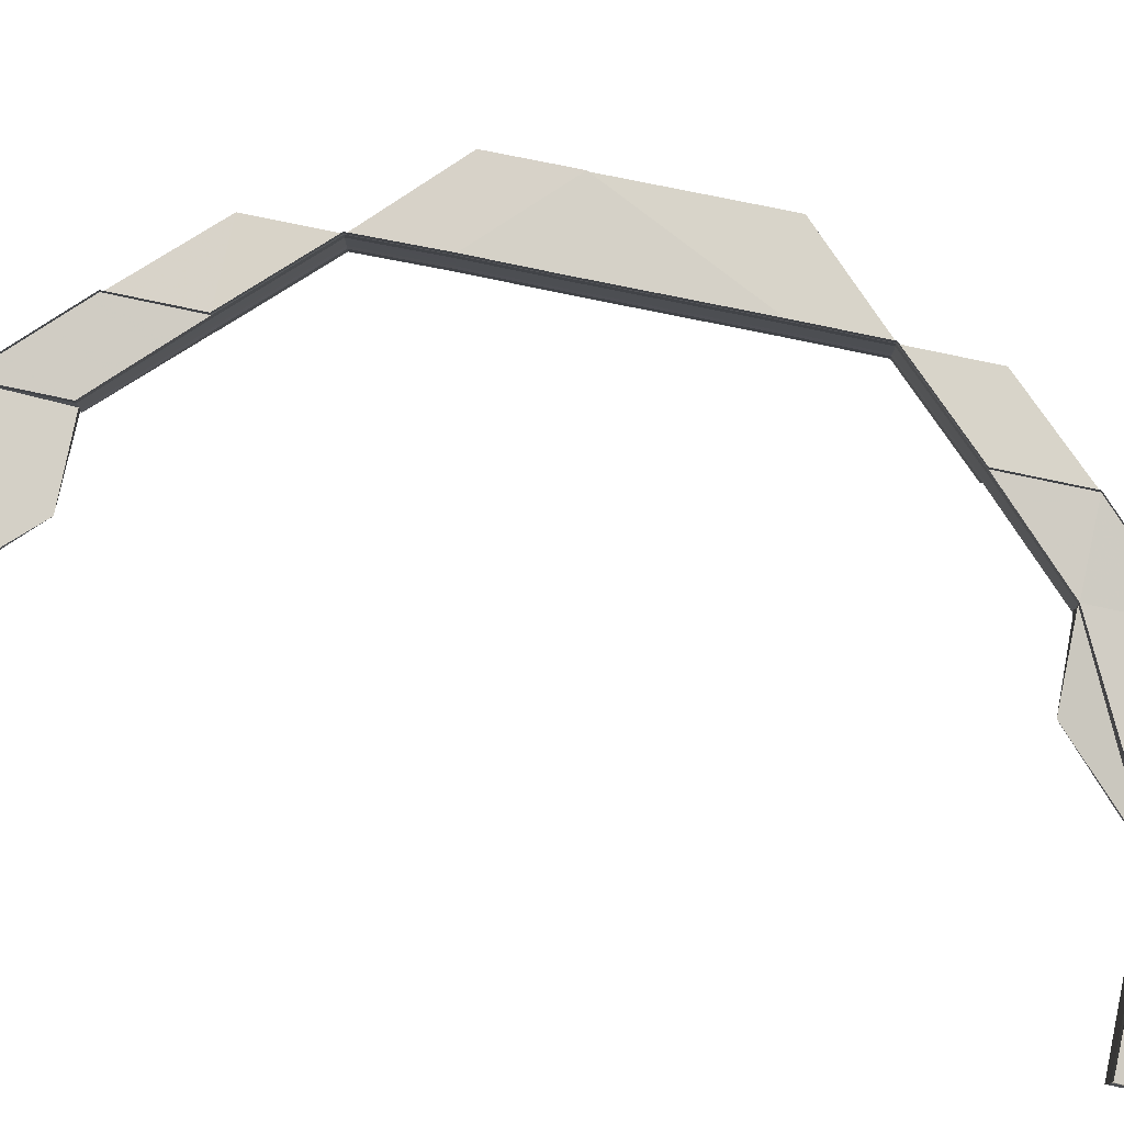
<metadata>
{"format":"obj","ext":"obj","renderer":"f3d","projection":"perspective","resolution":1024,"background":"white","views":[{"elev":79.9,"azim":101.6,"up":"+Z"}]}
</metadata>
<code>
o 24514
v 2204 1865 7.726
v 2204 1865 7.726
v 2204 1865 7.725
v 2204 1865 7.724
v 2204 1865 7.724
v 2204 1865 7.725
v 2204 1865 7.726
v 2204 1865 7.727
v 2204 1865 7.726
v 2204 1865 7.725
v 2204 1865 7.726
v 2204 1865 7.725
v 2204 1865 7.726
v 2204 1865 7.725
v 2204 1865 7.724
v 2204 1865 7.725
v 2204 1865 7.724
v 2204 1865 7.723
v 2204 1865 7.723
v 2204 1865 7.723
v 2204 1865 7.723
v 2204 1865 7.723
v 2204 1865 7.723
v 2204 1865 7.724
v 2204 1865 7.723
v 2204 1865 7.723
v 2204 1865 7.723
v 2204 1865 7.723
v 2204 1865 7.723
v 2204 1865 7.724
v 2204 1865 7.723
v 2204 1865 7.723
v 2204 1865 7.723
v 2204 1865 7.723
v 2204 1865 7.724
v 2204 1865 7.725
v 2204 1865 7.724
v 2204 1865 7.724
v 2204 1865 7.723
v 2204 1865 7.724
v 2204 1865 7.723
v 2204 1865 7.723
v 2204 1865 7.723
v 2204 1865 7.724
v 2204 1865 7.723
v 2204 1865 7.723
v 2204 1865 7.723
v 2204 1865 7.724
v 2204 1865 7.725
v 2204 1865 7.726
v 2204 1865 7.726
v 2204 1865 7.725
v 2204 1865 7.724
v 2204 1865 7.724
v 2204 1865 7.724
v 2204 1865 7.725
v 2204 1865 7.723
v 2204 1865 7.723
v 2204 1865 7.723
v 2204 1865 7.723
v 2204 1865 7.723
v 2204 1865 7.723
v 2204 1865 7.723
v 2204 1865 7.723
v 2204 1865 7.723
v 2204 1865 7.723
v 2204 1865 7.724
v 2204 1865 7.725
v 2204 1865 7.724
v 2204 1865 7.725
v 2204 1865 7.725
v 2204 1865 7.726
v 2204 1865 7.726
v 2204 1865 7.725
v 2204 1865 7.726
v 2204 1865 7.727
v 2204 1865 7.724
v 2204 1865 7.725
v 2204 1865 7.727
v 2204 1865 7.728
v 2204 1865 7.728
v 2204 1865 7.728
v 2204 1865 7.728
v 2204 1865 7.726
v 2204 1865 7.727
v 2204 1865 7.728
v 2204 1865 7.729
v 2204 1865 7.728
v 2204 1865 7.729
v 2204 1865 7.728
v 2204 1865 7.728
v 2204 1865 7.728
v 2204 1865 7.729
v 2204 1865 7.729
v 2204 1865 7.729
v 2204 1865 7.729
v 2204 1865 7.729
v 2204 1865 7.729
v 2204 1865 7.728
v 2204 1865 7.729
v 2204 1865 7.729
v 2204 1865 7.729
v 2204 1865 7.729
v 2204 1865 7.727
v 2204 1865 7.727
v 2204 1865 7.728
v 2204 1865 7.728
v 2204 1865 7.726
v 2204 1865 7.727
v 2204 1865 7.728
v 2204 1865 7.728
v 2204 1865 7.726
v 2204 1865 7.727
v 2204 1865 7.728
v 2204 1865 7.729
v 2204 1865 7.728
v 2204 1865 7.728
v 2204 1865 7.729
v 2204 1865 7.729
v 2204 1865 7.729
v 2204 1865 7.728
v 2204 1865 7.729
v 2204 1865 7.729
v 2204 1865 7.729
v 2204 1865 7.728
v 2204 1865 7.729
v 2204 1865 7.729
v 2204 1865 7.729
v 2204 1865 7.729
v 2204 1865 7.727
v 2204 1865 7.728
v 2204 1865 7.727
v 2204 1865 7.729
v 2204 1865 7.728
v 2204 1865 7.729
v 2204 1865 7.729
v 2204 1865 7.728
v 2204 1865 7.729
v 2204 1865 7.729
v 2204 1865 7.729
v 2204 1865 7.728
v 2204 1865 7.729
v 2204 1865 7.729
v 2204 1865 7.729
v 2204 1865 7.729
v 2204 1865 7.728
v 2204 1865 7.728
v 2204 1865 7.728
v 2204 1865 7.729
v 2204 1865 7.728
v 2204 1865 7.727
v 2204 1865 7.728
v 2204 1865 7.727
v 2204 1865 7.727
v 2204 1865 7.726
v 2204 1865 7.728
v 2204 1865 7.726
v 2204 1865 7.726
v 2204 1865 7.726
v 2204 1865 7.725
v 2204 1865 7.725
v 2204 1865 7.725
v 2204 1865 7.724
v 2204 1865 7.724
v 2204 1865 7.723
v 2204 1865 7.724
v 2204 1865 7.723
v 2204 1865 7.723
v 2204 1865 7.724
v 2204 1865 7.725
v 2204 1865 7.723
v 2204 1865 7.723
v 2204 1865 7.723
v 2204 1865 7.723
v 2204 1865 7.723
v 2204 1865 7.723
v 2204 1865 7.723
v 2204 1865 7.723
v 2204 1865 7.723
v 2204 1865 7.723
v 2204 1865 7.724
v 2204 1865 7.724
v 2204 1865 7.724
v 2204 1865 7.723
v 2204 1865 7.724
v 2204 1865 7.723
v 2204 1865 7.723
v 2204 1865 7.724
v 2204 1865 7.723
v 2204 1865 7.726
v 2204 1865 7.725
v 2204 1865 7.727
v 2204 1865 7.726
v 2204 1865 7.727
v 2204 1865 7.728
v 2204 1865 7.728
v 2204 1865 7.728
v 2204 1865 7.729
v 2204 1865 7.727
v 2204 1865 7.728
v 2204 1865 7.727
v 2204 1865 7.729
v 2204 1865 7.728
v 2204 1865 7.729
v 2204 1865 7.729
v 2204 1865 7.729
v 2204 1865 7.729
v 2204 1865 7.729
v 2204 1865 7.728
v 2204 1865 7.729
v 2204 1865 7.729
v 2204 1865 7.729
v 2204 1865 7.729
v 2204 1865 7.729
v 2204 1865 7.728
v 2204 1865 7.729
v 2204 1865 7.729
v 2204 1865 7.729
v 2204 1865 7.728
v 2204 1865 7.729
v 2204 1865 7.729
v 2204 1865 7.729
v 2204 1865 7.729
v 2204 1865 7.729
v 2204 1865 7.729
v 2204 1865 7.729
v 2204 1865 7.729
v 2204 1865 7.728
v 2204 1865 7.728
v 2204 1865 7.729
v 2204 1865 7.729
v 2204 1865 7.729
v 2204 1865 7.728
v 2204 1865 7.728
v 2204 1865 7.728
v 2204 1865 7.729
v 2204 1865 7.728
v 2204 1865 7.729
v 2204 1865 7.729
v 2204 1865 7.729
v 2204 1865 7.729
v 2204 1865 7.729
v 2204 1865 7.728
v 2204 1865 7.729
v 2204 1865 7.728
v 2204 1865 7.729
v 2204 1865 7.729
v 2204 1865 7.729
v 2204 1865 7.729
v 2204 1865 7.729
v 2204 1865 7.729
v 2204 1865 7.729
v 2204 1865 7.729
v 2204 1865 7.728
v 2204 1865 7.728
v 2204 1865 7.728
v 2204 1865 7.727
v 2204 1865 7.728
v 2204 1865 7.726
v 2204 1865 7.727
v 2204 1865 7.727
v 2204 1865 7.728
v 2204 1865 7.727
v 2204 1865 7.727
v 2204 1865 7.728
v 2204 1865 7.728
v 2204 1865 7.728
v 2204 1865 7.726
v 2204 1865 7.726
v 2204 1865 7.727
v 2204 1865 7.726
v 2204 1865 7.727
v 2204 1865 7.726
v 2204 1865 7.725
v 2204 1865 7.726
v 2204 1865 7.727
v 2204 1865 7.728
v 2204 1865 7.728
v 2204 1865 7.725
v 2204 1865 7.726
v 2204 1865 7.724
v 2204 1865 7.724
v 2204 1865 7.724
v 2204 1865 7.724
v 2204 1865 7.723
v 2204 1865 7.723
v 2204 1865 7.724
v 2204 1865 7.725
v 2204 1865 7.726
v 2204 1865 7.724
v 2204 1865 7.725
v 2204 1865 7.724
v 2204 1865 7.726
v 2204 1865 7.726
v 2204 1865 7.725
v 2204 1865 7.724
v 2204 1865 7.724
v 2204 1865 7.725
v 2204 1865 7.726
v 2204 1865 7.726
v 2204 1865 7.723
v 2204 1865 7.723
v 2204 1865 7.723
v 2204 1865 7.723
v 2204 1865 7.723
v 2204 1865 7.723
v 2204 1865 7.723
v 2204 1865 7.723
v 2204 1865 7.723
v 2204 1865 7.723
v 2204 1865 7.723
v 2204 1865 7.723
v 2204 1865 7.723
v 2204 1865 7.723
v 2204 1865 7.723
v 2204 1865 7.723
v 2204 1865 7.723
v 2204 1865 7.724
v 2204 1865 7.724
v 2204 1865 7.723
v 2204 1865 7.725
v 2204 1865 7.724
v 2204 1865 7.725
v 2204 1865 7.726
v 2204 1865 7.725
v 2204 1865 7.725
v 2204 1865 7.726
v 2204 1865 7.724
v 2204 1865 7.727
v 2204 1865 7.727
v 2204 1865 7.728
v 2204 1865 7.723
v 2204 1865 7.728
v 2204 1865 7.725
v 2204 1865 7.725
v 2204 1865 7.729
v 2204 1865 7.723
v 2204 1865 7.723
v 2204 1865 7.723
v 2204 1865 7.723
v 2204 1865 7.723
v 2204 1865 7.723
v 2204 1865 7.723
v 2204 1865 7.724
v 2204 1865 7.723
v 2204 1865 7.723
v 2204 1865 7.723
v 2204 1865 7.723
v 2204 1865 7.723
v 2204 1865 7.724
v 2204 1865 7.724
v 2204 1865 7.723
v 2204 1865 7.724
v 2204 1865 7.723
v 2204 1865 7.723
v 2204 1865 7.723
v 2204 1865 7.723
v 2204 1865 7.723
v 2204 1865 7.723
v 2204 1865 7.723
v 2204 1865 7.723
v 2204 1865 7.723
v 2204 1865 7.723
v 2204 1865 7.723
v 2204 1865 7.723
v 2204 1865 7.723
v 2204 1865 7.723
v 2204 1865 7.724
v 2204 1865 7.725
v 2204 1865 7.724
v 2204 1865 7.725
v 2204 1865 7.726
v 2204 1865 7.726
v 2204 1865 7.728
v 2204 1865 7.728
v 2204 1865 7.725
v 2204 1865 7.724
v 2204 1865 7.724
v 2204 1865 7.723
v 2204 1865 7.724
v 2204 1865 7.723
v 2204 1865 7.723
v 2204 1865 7.723
v 2204 1865 7.723
v 2204 1865 7.723
v 2204 1865 7.723
v 2204 1865 7.723
v 2204 1865 7.723
v 2204 1865 7.723
v 2204 1865 7.723
v 2204 1865 7.724
v 2204 1865 7.724
v 2204 1865 7.723
v 2204 1865 7.723
v 2204 1865 7.723
v 2204 1865 7.723
v 2204 1865 7.726
v 2204 1865 7.726
v 2204 1865 7.727
v 2204 1865 7.729
v 2204 1865 7.729
v 2204 1865 7.729
v 2204 1865 7.729
v 2204 1865 7.729
v 2204 1865 7.726
v 2204 1865 7.726
v 2204 1865 7.727
v 2204 1865 7.726
v 2204 1865 7.727
v 2204 1865 7.727
v 2204 1865 7.726
v 2204 1865 7.726
v 2204 1865 7.729
v 2204 1865 7.729
v 2204 1865 7.729
v 2204 1865 7.729
v 2204 1865 7.729
v 2204 1865 7.725
v 2204 1865 7.726
v 2204 1865 7.726
v 2204 1865 7.729
v 2204 1865 7.729
v 2204 1865 7.729
v 2204 1865 7.729
v 2204 1865 7.729
v 2204 1865 7.728
v 2204 1865 7.729
v 2204 1865 7.729
v 2204 1865 7.729
v 2204 1865 7.729
v 2204 1865 7.729
v 2204 1865 7.729
v 2204 1865 7.728
v 2204 1865 7.728
v 2204 1865 7.729
v 2204 1865 7.729
v 2204 1865 7.729
v 2204 1865 7.729
v 2204 1865 7.729
v 2204 1865 7.729
v 2204 1865 7.729
v 2204 1865 7.729
v 2204 1865 7.729
v 2204 1865 7.729
v 2204 1865 7.726
v 2204 1865 7.726
v 2204 1865 7.725
v 2204 1865 7.725
v 2204 1865 7.727
v 2204 1865 7.727
v 2204 1865 7.728
v 2204 1865 7.728
v 2204 1865 7.726
v 2204 1865 7.725
v 2204 1865 7.728
v 2204 1865 7.727
v 2204 1865 7.728
v 2204 1865 7.728
v 2204 1865 7.727
v 2204 1865 7.728
v 2204 1865 7.726
v 2204 1865 7.728
v 2204 1865 7.729
v 2204 1865 7.727
v 2204 1865 7.728
v 2204 1865 7.729
v 2204 1865 7.729
v 2204 1865 7.729
v 2204 1865 7.729
v 2204 1865 7.729
v 2204 1865 7.728
v 2204 1865 7.727
v 2204 1865 7.726
v 2204 1865 7.727
v 2204 1865 7.726
v 2204 1865 7.727
v 2204 1865 7.726
v 2204 1865 7.728
v 2204 1865 7.725
v 2204 1865 7.726
v 2204 1865 7.725
v 2204 1865 7.724
v 2204 1865 7.724
v 2204 1865 7.724
v 2204 1865 7.723
v 2204 1865 7.724
v 2204 1865 7.723
v 2204 1865 7.724
v 2204 1865 7.725
v 2204 1865 7.725
v 2204 1865 7.723
v 2204 1865 7.723
v 2204 1865 7.723
v 2204 1865 7.723
v 2204 1865 7.723
v 2204 1865 7.724
v 2204 1865 7.723
v 2204 1865 7.723
v 2204 1865 7.724
v 2204 1865 7.723
v 2204 1865 7.723
v 2204 1865 7.723
v 2204 1865 7.724
v 2204 1865 7.723
v 2204 1865 7.723
v 2204 1865 7.723
v 2204 1865 7.723
v 2204 1865 7.723
v 2204 1865 7.723
v 2204 1865 7.723
v 2204 1865 7.723
v 2204 1865 7.724
v 2204 1865 7.724
v 2204 1865 7.724
v 2204 1865 7.723
v 2204 1865 7.723
v 2204 1865 7.723
v 2204 1865 7.724
v 2204 1865 7.723
v 2204 1865 7.723
v 2204 1865 7.723
v 2204 1865 7.723
v 2204 1865 7.725
v 2204 1865 7.724
v 2204 1865 7.723
v 2204 1865 7.724
v 2204 1865 7.725
v 2204 1865 7.724
v 2204 1865 7.726
v 2204 1865 7.725
v 2204 1865 7.724
v 2204 1865 7.725
v 2204 1865 7.724
v 2204 1865 7.723
v 2204 1865 7.724
v 2204 1865 7.724
v 2204 1865 7.723
v 2204 1865 7.724
v 2204 1865 7.724
v 2204 1865 7.723
v 2204 1865 7.723
v 2204 1865 7.723
v 2204 1865 7.723
v 2204 1865 7.723
v 2204 1865 7.724
v 2204 1865 7.723
v 2204 1865 7.723
v 2204 1865 7.723
v 2204 1865 7.723
v 2204 1865 7.725
v 2204 1865 7.724
v 2204 1865 7.723
v 2204 1865 7.726
v 2204 1865 7.726
v 2204 1865 7.727
v 2204 1865 7.727
v 2204 1865 7.729
v 2204 1865 7.728
v 2204 1865 7.729
v 2204 1865 7.729
v 2204 1865 7.729
v 2204 1865 7.729
v 2204 1865 7.728
v 2204 1865 7.729
v 2204 1865 7.729
v 2204 1865 7.728
v 2204 1865 7.728
v 2204 1865 7.729
v 2204 1865 7.729
v 2204 1865 7.729
v 2204 1865 7.729
v 2204 1865 7.729
v 2204 1865 7.728
v 2204 1865 7.727
v 2204 1865 7.726
v 2204 1865 7.727
v 2204 1865 7.728
v 2204 1865 7.727
v 2204 1865 7.729
v 2204 1865 7.729
v 2204 1865 7.729
v 2204 1865 7.729
v 2204 1865 7.729
v 2204 1865 7.729
v 2204 1865 7.729
v 2204 1865 7.729
v 2204 1865 7.728
v 2204 1865 7.729
v 2204 1865 7.729
v 2204 1865 7.729
v 2204 1865 7.729
v 2204 1865 7.729
v 2204 1865 7.729
v 2204 1865 7.728
v 2204 1865 7.728
v 2204 1865 7.728
v 2204 1865 7.727
v 2204 1865 7.727
v 2204 1865 7.726
v 2204 1865 7.727
v 2204 1865 7.728
v 2204 1865 7.725
v 2204 1865 7.724
v 2204 1865 7.724
v 2204 1865 7.724
v 2204 1865 7.724
v 2204 1865 7.723
v 2204 1865 7.724
v 2204 1865 7.723
v 2204 1865 7.724
v 2204 1865 7.724
v 2204 1865 7.723
v 2204 1865 7.723
v 2204 1865 7.723
v 2204 1865 7.723
v 2204 1865 7.723
v 2204 1865 7.723
v 2204 1865 7.723
v 2204 1865 7.723
v 2204 1865 7.723
v 2204 1865 7.723
v 2204 1865 7.729
v 2204 1865 7.729
v 2204 1865 7.729
v 2204 1865 7.729
v 2204 1865 7.729
v 2204 1865 7.729
v 2204 1865 7.729
v 2204 1865 7.729
v 2204 1865 7.723
v 2204 1865 7.723
v 2204 1865 7.723
v 2204 1865 7.723
v 2204 1865 7.723
v 2204 1865 7.729
v 2204 1865 7.729
v 2204 1865 7.729
v 2204 1865 7.729
v 2204 1865 7.729
v 2204 1865 7.729
v 2204 1865 7.729
v 2204 1865 7.729
v 2204 1865 7.729
v 2204 1865 7.729
v 2204 1865 7.729
v 2204 1865 7.729
v 2204 1865 7.729
v 2204 1865 7.729
v 2204 1865 7.729
v 2204 1865 7.726
v 2204 1865 7.726
v 2204 1865 7.725
v 2204 1865 7.726
v 2204 1865 7.725
v 2204 1865 7.725
v 2204 1865 7.726
v 2204 1865 7.726
v 2204 1865 7.726
v 2204 1865 7.726
v 2204 1865 7.727
v 2204 1865 7.728
v 2204 1865 7.729
v 2204 1865 7.729
v 2204 1865 7.727
v 2204 1865 7.726
v 2204 1865 7.726
v 2204 1865 7.727
v 2204 1865 7.727
v 2204 1865 7.723
v 2204 1865 7.723
v 2204 1865 7.724
v 2204 1865 7.727
v 2204 1865 7.726
v 2204 1865 7.726
v 2204 1865 7.723
v 2204 1865 7.724
v 2204 1865 7.724
v 2204 1865 7.729
v 2204 1865 7.729
v 2204 1865 7.729
f 1 2 3
f 4 5 3
f 6 7 1
f 7 8 9
f 6 10 11
f 12 13 11
f 3 14 15
f 2 14 16
f 15 17 18
f 19 20 18
f 20 21 22
f 23 21 24
f 23 25 26
f 25 27 28
f 29 30 24
f 25 31 30
f 32 33 29
f 33 31 34
f 17 34 22
f 17 35 34
f 36 37 35
f 38 37 39
f 40 39 41
f 42 43 39
f 44 43 45
f 46 42 47
f 44 48 49
f 49 50 51
f 36 52 50
f 47 53 54
f 55 36 56
f 57 55 53
f 58 57 59
f 57 60 61
f 62 57 53
f 63 62 64
f 62 65 66
f 53 67 56
f 53 56 68
f 69 53 68
f 69 70 71
f 68 56 72
f 56 73 72
f 56 74 75
f 72 73 76
f 77 78 74
f 73 79 76
f 76 79 80
f 76 80 81
f 79 82 83
f 84 76 85
f 85 76 86
f 86 83 87
f 86 88 85
f 89 88 81
f 90 91 89
f 92 93 87
f 91 94 93
f 95 94 93
f 96 95 97
f 98 94 99
f 100 98 86
f 100 98 101
f 98 102 103
f 88 104 105
f 85 104 1
f 106 107 104
f 104 2 108
f 104 109 2
f 110 109 104
f 110 111 109
f 109 112 2
f 2 112 14
f 109 113 112
f 114 111 115
f 115 116 117
f 118 119 115
f 120 121 111
f 119 122 123
f 124 122 116
f 125 122 123
f 126 124 127
f 124 128 129
f 125 130 109
f 130 125 131
f 132 130 131
f 133 125 134
f 133 135 136
f 133 135 137
f 135 138 139
f 135 140 141
f 142 140 143
f 144 142 145
f 146 147 143
f 148 143 149
f 137 150 149
f 151 152 150
f 137 121 153
f 153 154 137
f 155 154 153
f 154 156 111
f 154 151 156
f 157 151 154
f 158 157 154
f 157 159 151
f 160 157 158
f 161 160 158
f 160 162 157
f 163 160 161
f 77 163 161
f 163 164 160
f 165 163 166
f 167 168 165
f 169 170 160
f 171 169 163
f 172 171 163
f 173 171 174
f 171 175 176
f 177 172 178
f 172 179 180
f 170 181 182
f 183 181 184
f 185 184 186
f 168 187 184
f 188 187 189
f 170 190 157
f 190 170 191
f 190 192 151
f 192 190 193
f 151 194 195
f 192 196 195
f 195 197 198
f 196 192 199
f 200 197 199
f 199 194 193
f 200 199 201
f 202 196 203
f 202 204 205
f 204 206 207
f 202 208 209
f 210 208 211
f 212 210 213
f 214 215 209
f 216 217 214
f 217 218 219
f 220 221 215
f 222 223 221
f 224 223 225
f 226 224 227
f 227 228 229
f 226 230 231
f 230 232 218
f 224 232 233
f 231 233 234
f 235 232 218
f 236 235 237
f 236 238 239
f 238 240 241
f 236 242 243
f 238 244 245
f 246 245 243
f 247 248 246
f 248 244 249
f 250 242 251
f 252 250 253
f 254 249 251
f 254 255 249
f 256 254 253
f 257 258 255
f 259 257 260
f 261 262 254
f 261 257 262
f 263 261 254
f 264 263 256
f 263 254 265
f 266 267 264
f 268 261 263
f 268 269 270
f 271 268 263
f 271 263 272
f 273 271 264
f 274 268 271
f 274 275 268
f 264 276 273
f 277 276 272
f 277 278 276
f 274 279 275
f 279 280 269
f 281 282 274
f 283 279 274
f 283 284 279
f 285 284 283
f 285 286 287
f 284 288 279
f 279 288 289
f 290 281 291
f 291 274 271
f 292 274 291
f 291 271 293
f 288 294 289
f 289 294 257
f 288 295 294
f 296 297 288
f 297 298 288
f 298 299 294
f 297 298 300
f 298 299 300
f 301 297 300
f 302 301 303
f 301 304 305
f 306 304 307
f 308 307 309
f 310 311 309
f 312 305 313
f 314 312 315
f 312 316 317
f 318 316 312
f 319 318 312
f 319 312 320
f 321 318 319
f 322 319 320
f 323 321 319
f 323 319 322
f 324 323 325
f 300 321 323
f 326 323 322
f 327 300 323
f 326 322 328
f 329 300 327
f 330 329 327
f 331 329 330
f 328 322 332
f 333 331 330
f 334 335 328
f 336 331 333
f 322 337 338
f 328 338 339
f 340 341 338
f 342 340 343
f 344 339 345
f 346 347 339
f 348 346 349
f 349 350 351
f 352 353 350
f 354 352 355
f 352 356 357
f 358 352 292
f 359 358 292
f 360 358 361
f 358 362 363
f 364 359 365
f 359 366 367
f 14 17 368
f 14 369 17
f 369 370 17
f 112 369 14
f 369 371 370
f 112 372 369
f 372 371 369
f 113 372 112
f 372 373 371
f 113 201 372
f 201 373 372
f 121 201 113
f 201 199 373
f 374 375 201
f 199 193 373
f 373 376 371
f 373 193 376
f 49 376 377
f 193 191 376
f 193 159 191
f 376 191 378
f 376 378 67
f 377 378 379
f 191 380 378
f 191 162 380
f 381 382 379
f 382 383 384
f 378 385 384
f 378 182 385
f 386 387 385
f 388 386 389
f 390 383 391
f 389 392 391
f 393 387 392
f 390 393 394
f 393 395 396
f 397 398 399
f 400 401 402
f 401 403 404
f 405 406 407
f 408 409 410
f 411 412 409
f 413 414 415
f 414 416 417
f 418 419 420
f 421 422 423
f 422 424 425
f 426 427 428
f 196 429 427
f 430 429 427
f 431 430 432
f 432 433 434
f 435 429 433
f 436 435 437
f 435 438 439
f 440 441 442
f 441 443 444
f 445 446 447
f 447 448 445
f 449 450 445
f 451 452 449
f 445 453 449
f 448 453 159
f 450 446 159
f 448 454 453
f 455 450 194
f 455 228 450
f 228 456 450
f 450 456 446
f 457 458 456
f 453 459 194
f 449 459 460
f 453 461 459
f 454 461 453
f 460 462 213
f 459 462 197
f 462 463 211
f 461 464 459
f 459 464 462
f 464 465 462
f 462 465 220
f 465 466 220
f 214 466 467
f 466 225 468
f 466 469 470
f 471 469 466
f 465 471 466
f 471 265 469
f 472 471 465
f 464 472 465
f 472 272 471
f 473 472 464
f 461 473 464
f 473 293 472
f 474 235 471
f 475 474 472
f 235 474 476
f 474 475 477
f 476 272 477
f 478 265 476
f 478 476 456
f 479 475 473
f 456 476 480
f 476 477 480
f 456 480 446
f 475 479 481
f 477 293 481
f 479 482 483
f 484 482 485
f 486 483 487
f 481 488 486
f 481 489 488
f 490 481 486
f 477 481 490
f 480 477 490
f 491 487 492
f 493 494 492
f 495 485 494
f 496 495 491
f 497 498 491
f 499 500 493
f 501 502 485
f 503 502 504
f 505 501 506
f 498 507 508
f 507 509 508
f 510 508 511
f 511 508 512
f 511 512 164
f 508 513 512
f 508 500 513
f 512 513 448
f 512 448 162
f 513 454 448
f 500 514 513
f 513 514 454
f 509 515 514
f 515 516 517
f 515 518 514
f 519 515 520
f 519 521 522
f 514 523 454
f 518 479 523
f 454 523 461
f 523 473 461
f 514 524 523
f 523 489 473
f 525 526 524
f 526 291 489
f 527 291 273
f 528 526 527
f 273 529 527
f 527 530 528
f 529 530 489
f 530 531 524
f 530 532 531
f 528 533 534
f 532 535 533
f 536 537 534
f 538 539 537
f 540 541 537
f 542 540 543
f 544 541 545
f 546 544 528
f 546 544 547
f 544 548 549
f 532 550 551
f 550 328 551
f 551 328 552
f 553 550 532
f 554 553 532
f 554 532 530
f 529 554 530
f 555 553 554
f 556 554 529
f 556 555 554
f 276 556 529
f 276 529 293
f 278 556 276
f 557 278 558
f 559 560 557
f 560 561 562
f 563 562 564
f 262 565 562
f 566 567 565
f 568 569 565
f 570 568 571
f 572 573 278
f 278 573 556
f 573 555 556
f 555 574 575
f 333 576 574
f 573 577 555
f 577 578 555
f 577 333 578
f 579 577 573
f 580 333 577
f 579 580 577
f 580 336 333
f 581 580 579
f 582 583 580
f 583 584 580
f 585 582 586
f 587 584 588
f 588 589 590
f 586 591 590
f 592 593 589
f 594 592 579
f 594 595 591
f 596 594 579
f 597 594 596
f 597 598 594
f 257 597 596
f 294 597 257
f 294 599 597
f 299 600 597
f 600 601 594
f 299 600 300
f 600 601 300
f 601 584 300
f 446 602 162
f 446 480 602
f 480 490 602
f 602 490 603
f 602 603 164
f 490 604 605
f 447 602 606
f 606 512 447
f 606 605 607
f 608 609 607
f 610 611 609
f 612 613 606
f 612 613 614
f 613 615 616
f 617 618 619
f 618 620 621
f 622 623 624
f 625 626 627
f 626 628 629
f 630 631 632
f 631 633 634
f 635 636 637
f 636 638 639
f 636 640 278
f 641 640 642
f 640 643 644
f 640 645 573
f 646 645 647
f 645 648 649
f 650 651 652
f 653 654 655
f 656 657 654
f 658 659 660
f 661 662 663
f 664 665 666
f 667 668 665
f 669 670 671
f 672 673 674
f 675 676 677
f 678 679 680

</code>
